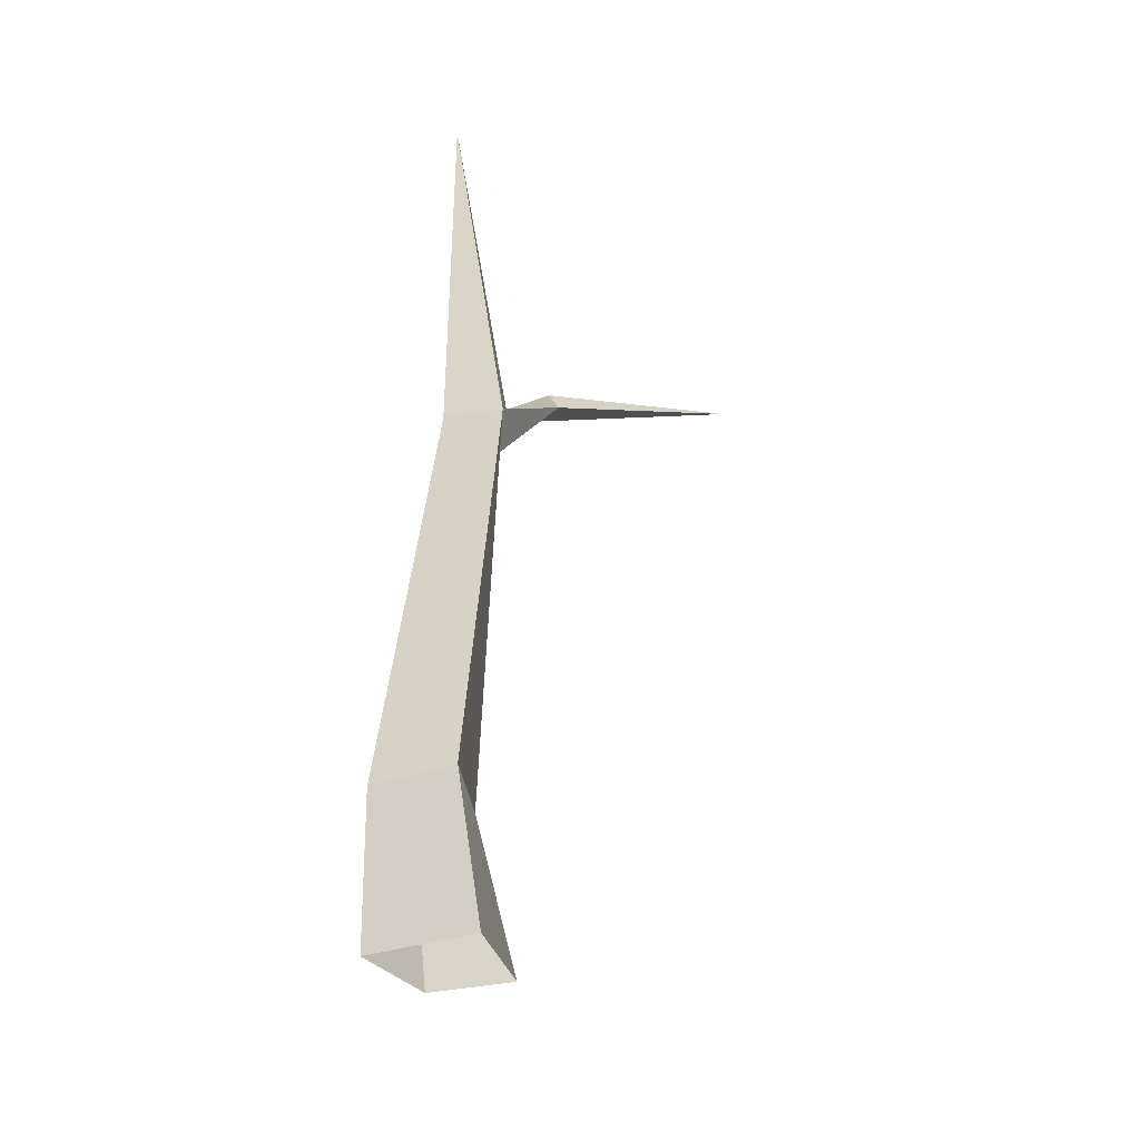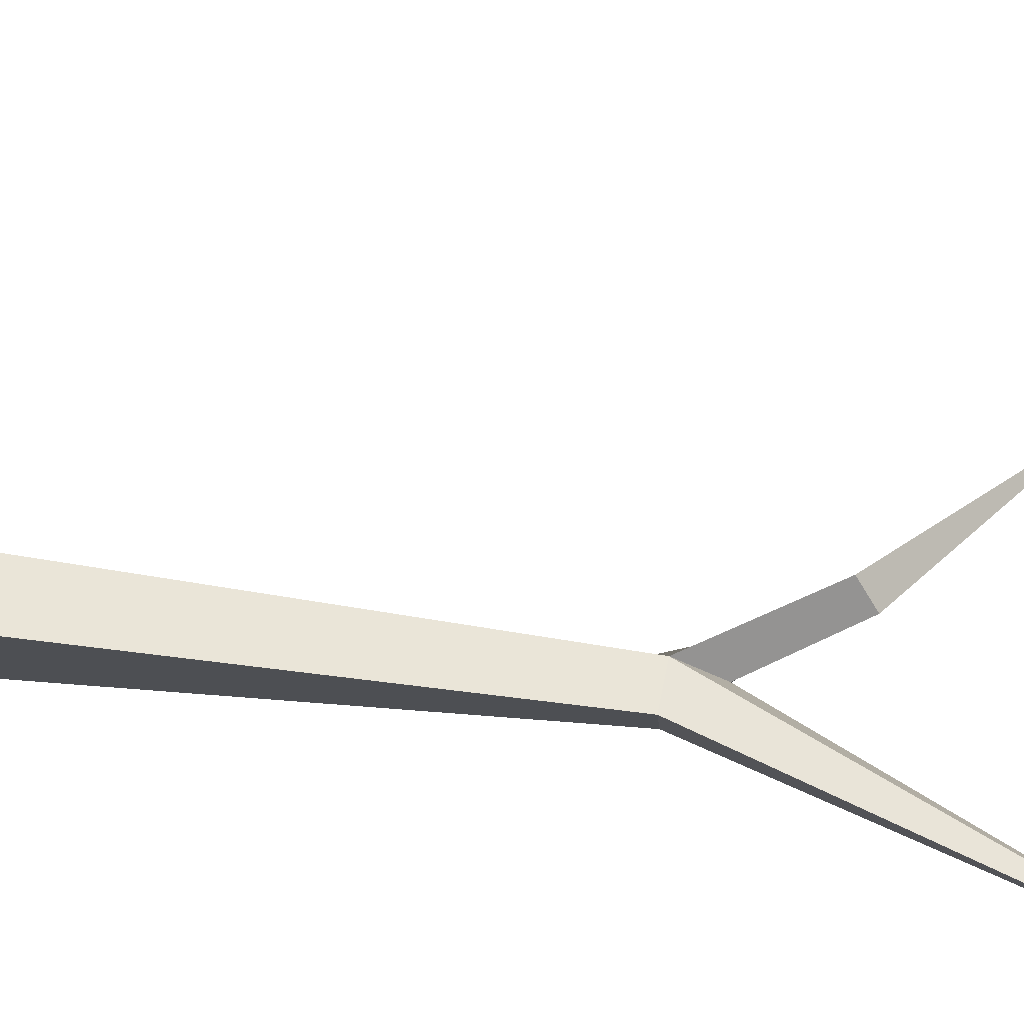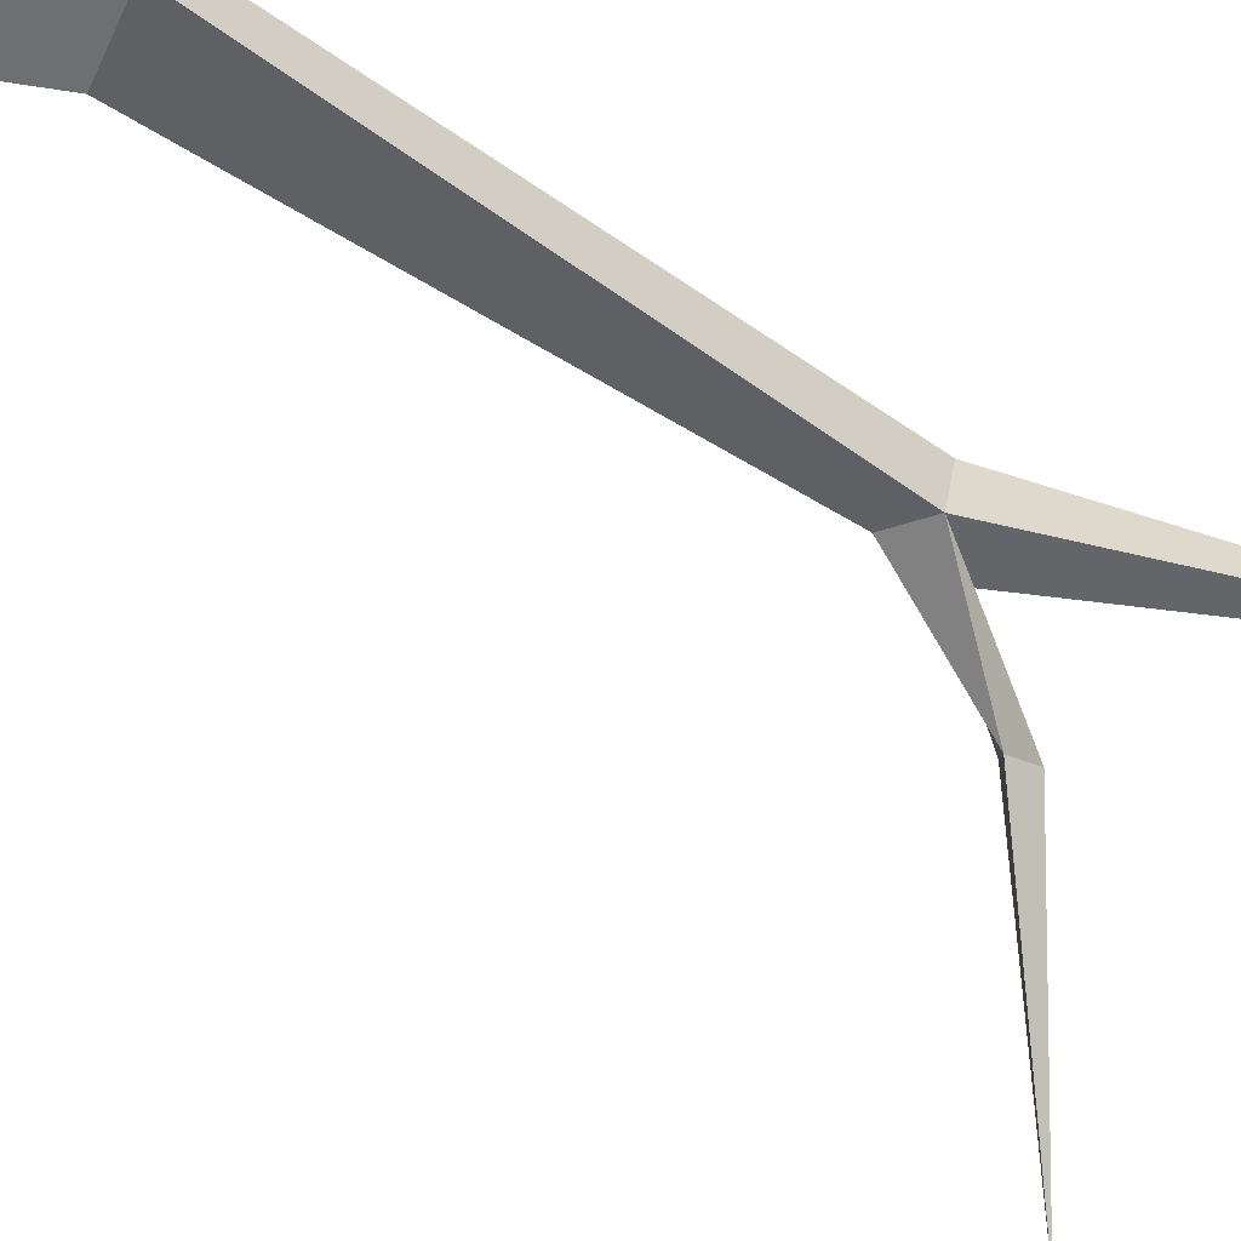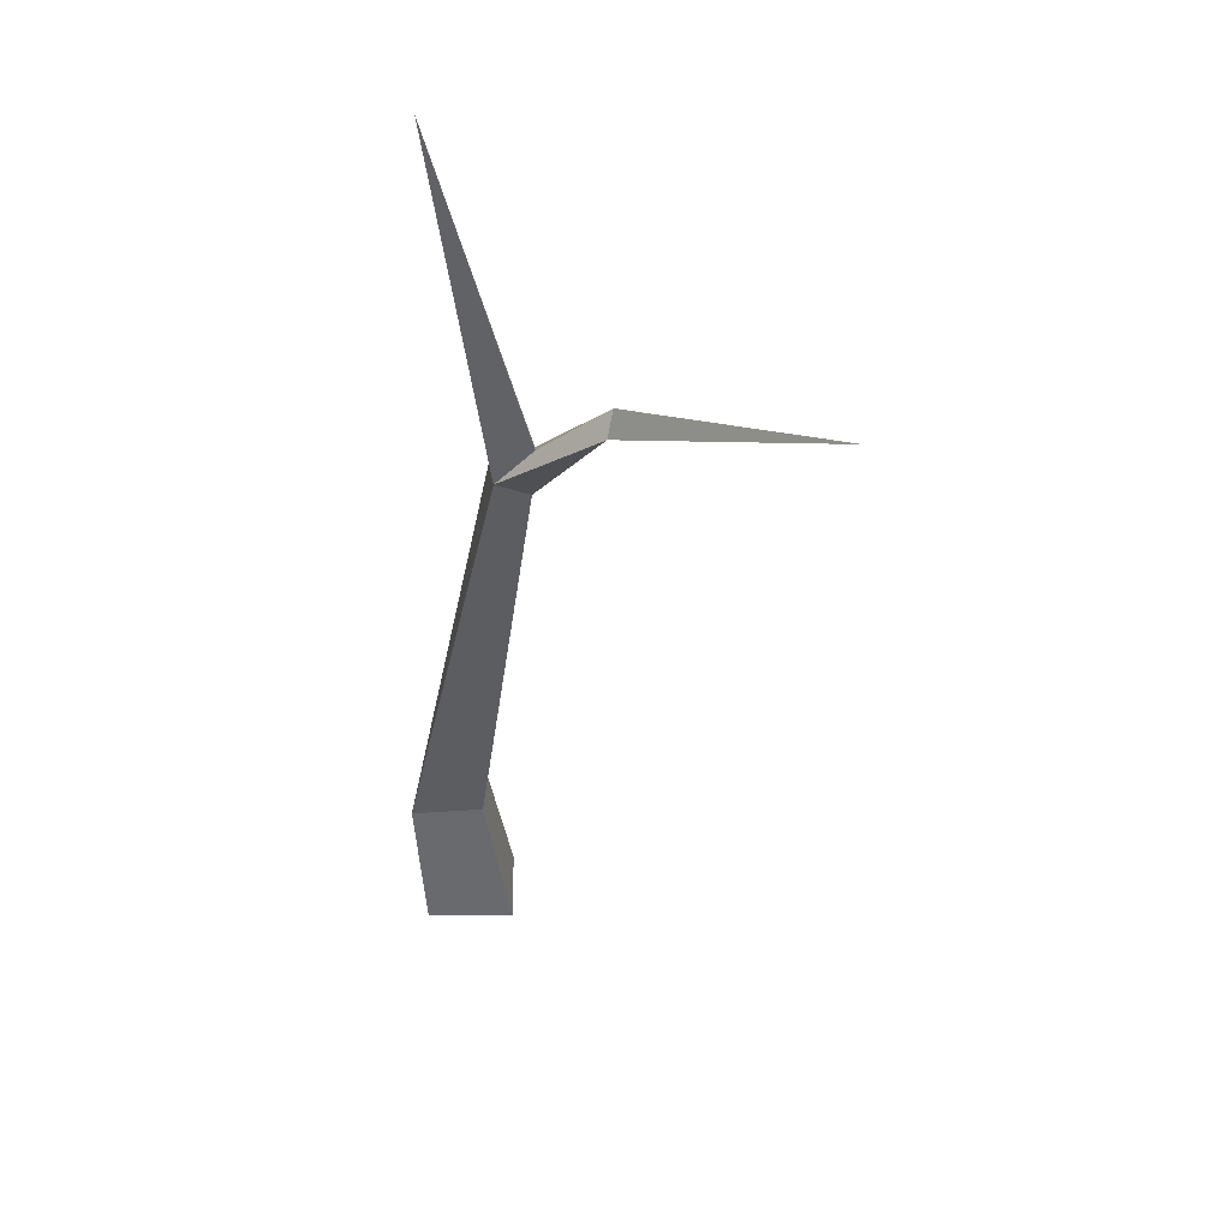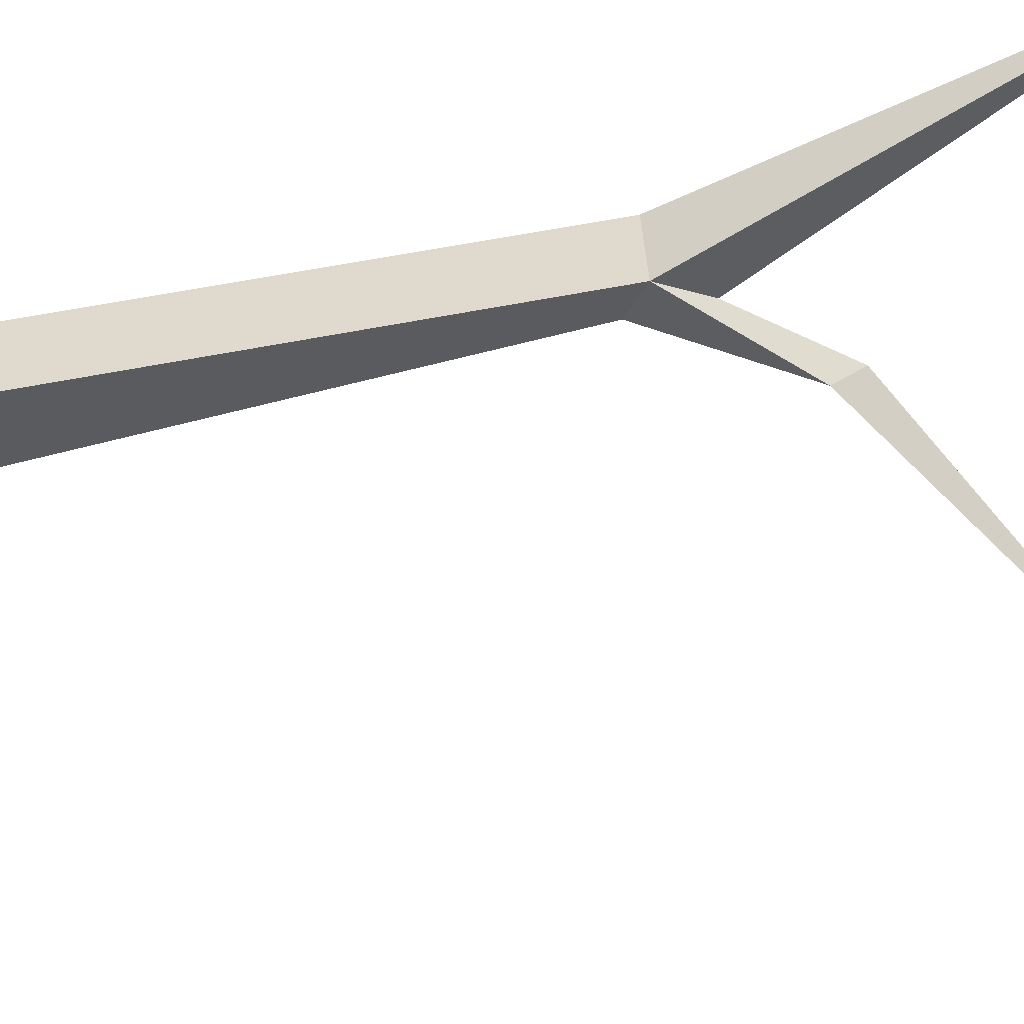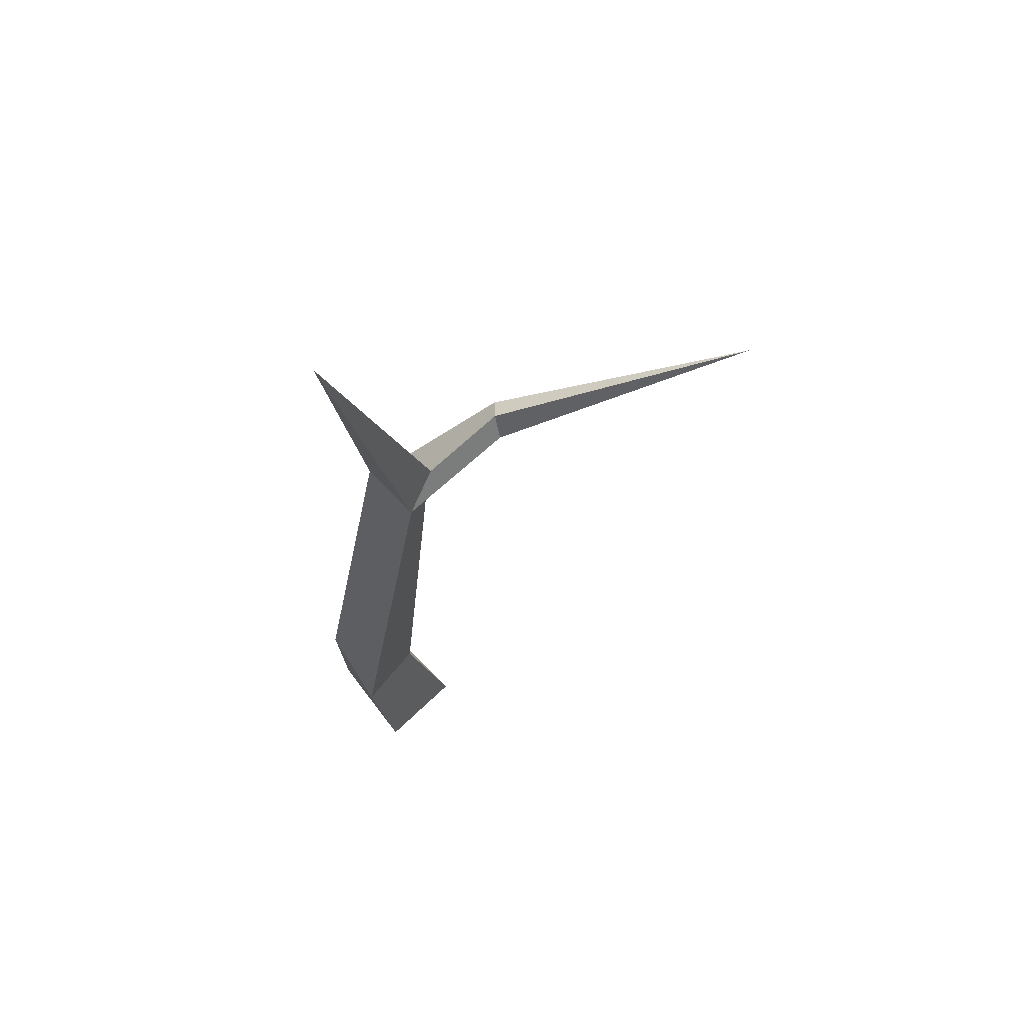
<metadata>
{"format":"obj","ext":"obj","renderer":"f3d","projection":"perspective","resolution":1024,"background":"white","views":[{"elev":-36.6,"azim":123.7,"up":"+Y"},{"elev":61.1,"azim":108.4,"up":"+Z"},{"elev":-77.1,"azim":67.3,"up":"+Z"},{"elev":47.4,"azim":-162.9,"up":"+Y"},{"elev":-63.2,"azim":110.4,"up":"+Z"},{"elev":70.0,"azim":153.3,"up":"+Y"}]}
</metadata>
<code>
g Apple_Tree_Apples_m_01_Collider
v 0.1207 0 -0.1504
v -0.1764 0 -0.06087
v -0.09309 0 0.1955
v 0.1879 0 0.2051
v 0.1726 0.5207 -0.0912
v -0.05681 0.5036 0.01307
v 0.001805 0.5125 0.1954
v 0.2041 0.5288 0.207
v -0.1596 2.13 0.02491
v -0.254 2.039 0.1045
v -0.2249 2.122 0.2267
v -0.09433 2.138 0.2277
v 0.04463 3.37 0.1153
v -0.2736 2.242 0.09287
v -0.5174 2.401 0.03856
v -0.5554 2.419 0.1571
v -0.5222 2.486 0.08542
v -1.303 2.818 -0.2051
f 4 8 7 3
f 2 6 5 1
f 3 7 6 2
f 12 8 5 9
f 11 10 6 7
f 12 11 7 8
f 12 9 13
f 14 11 13
f 11 14 17 16
f 11 12 13
f 17 15 18
f 14 9 15 17
f 16 17 18
f 15 16 18
f 1 5 8 4
f 6 10 9 5
f 11 16 15 10
f 9 10 15
f 14 13 9
l 9 11

</code>
